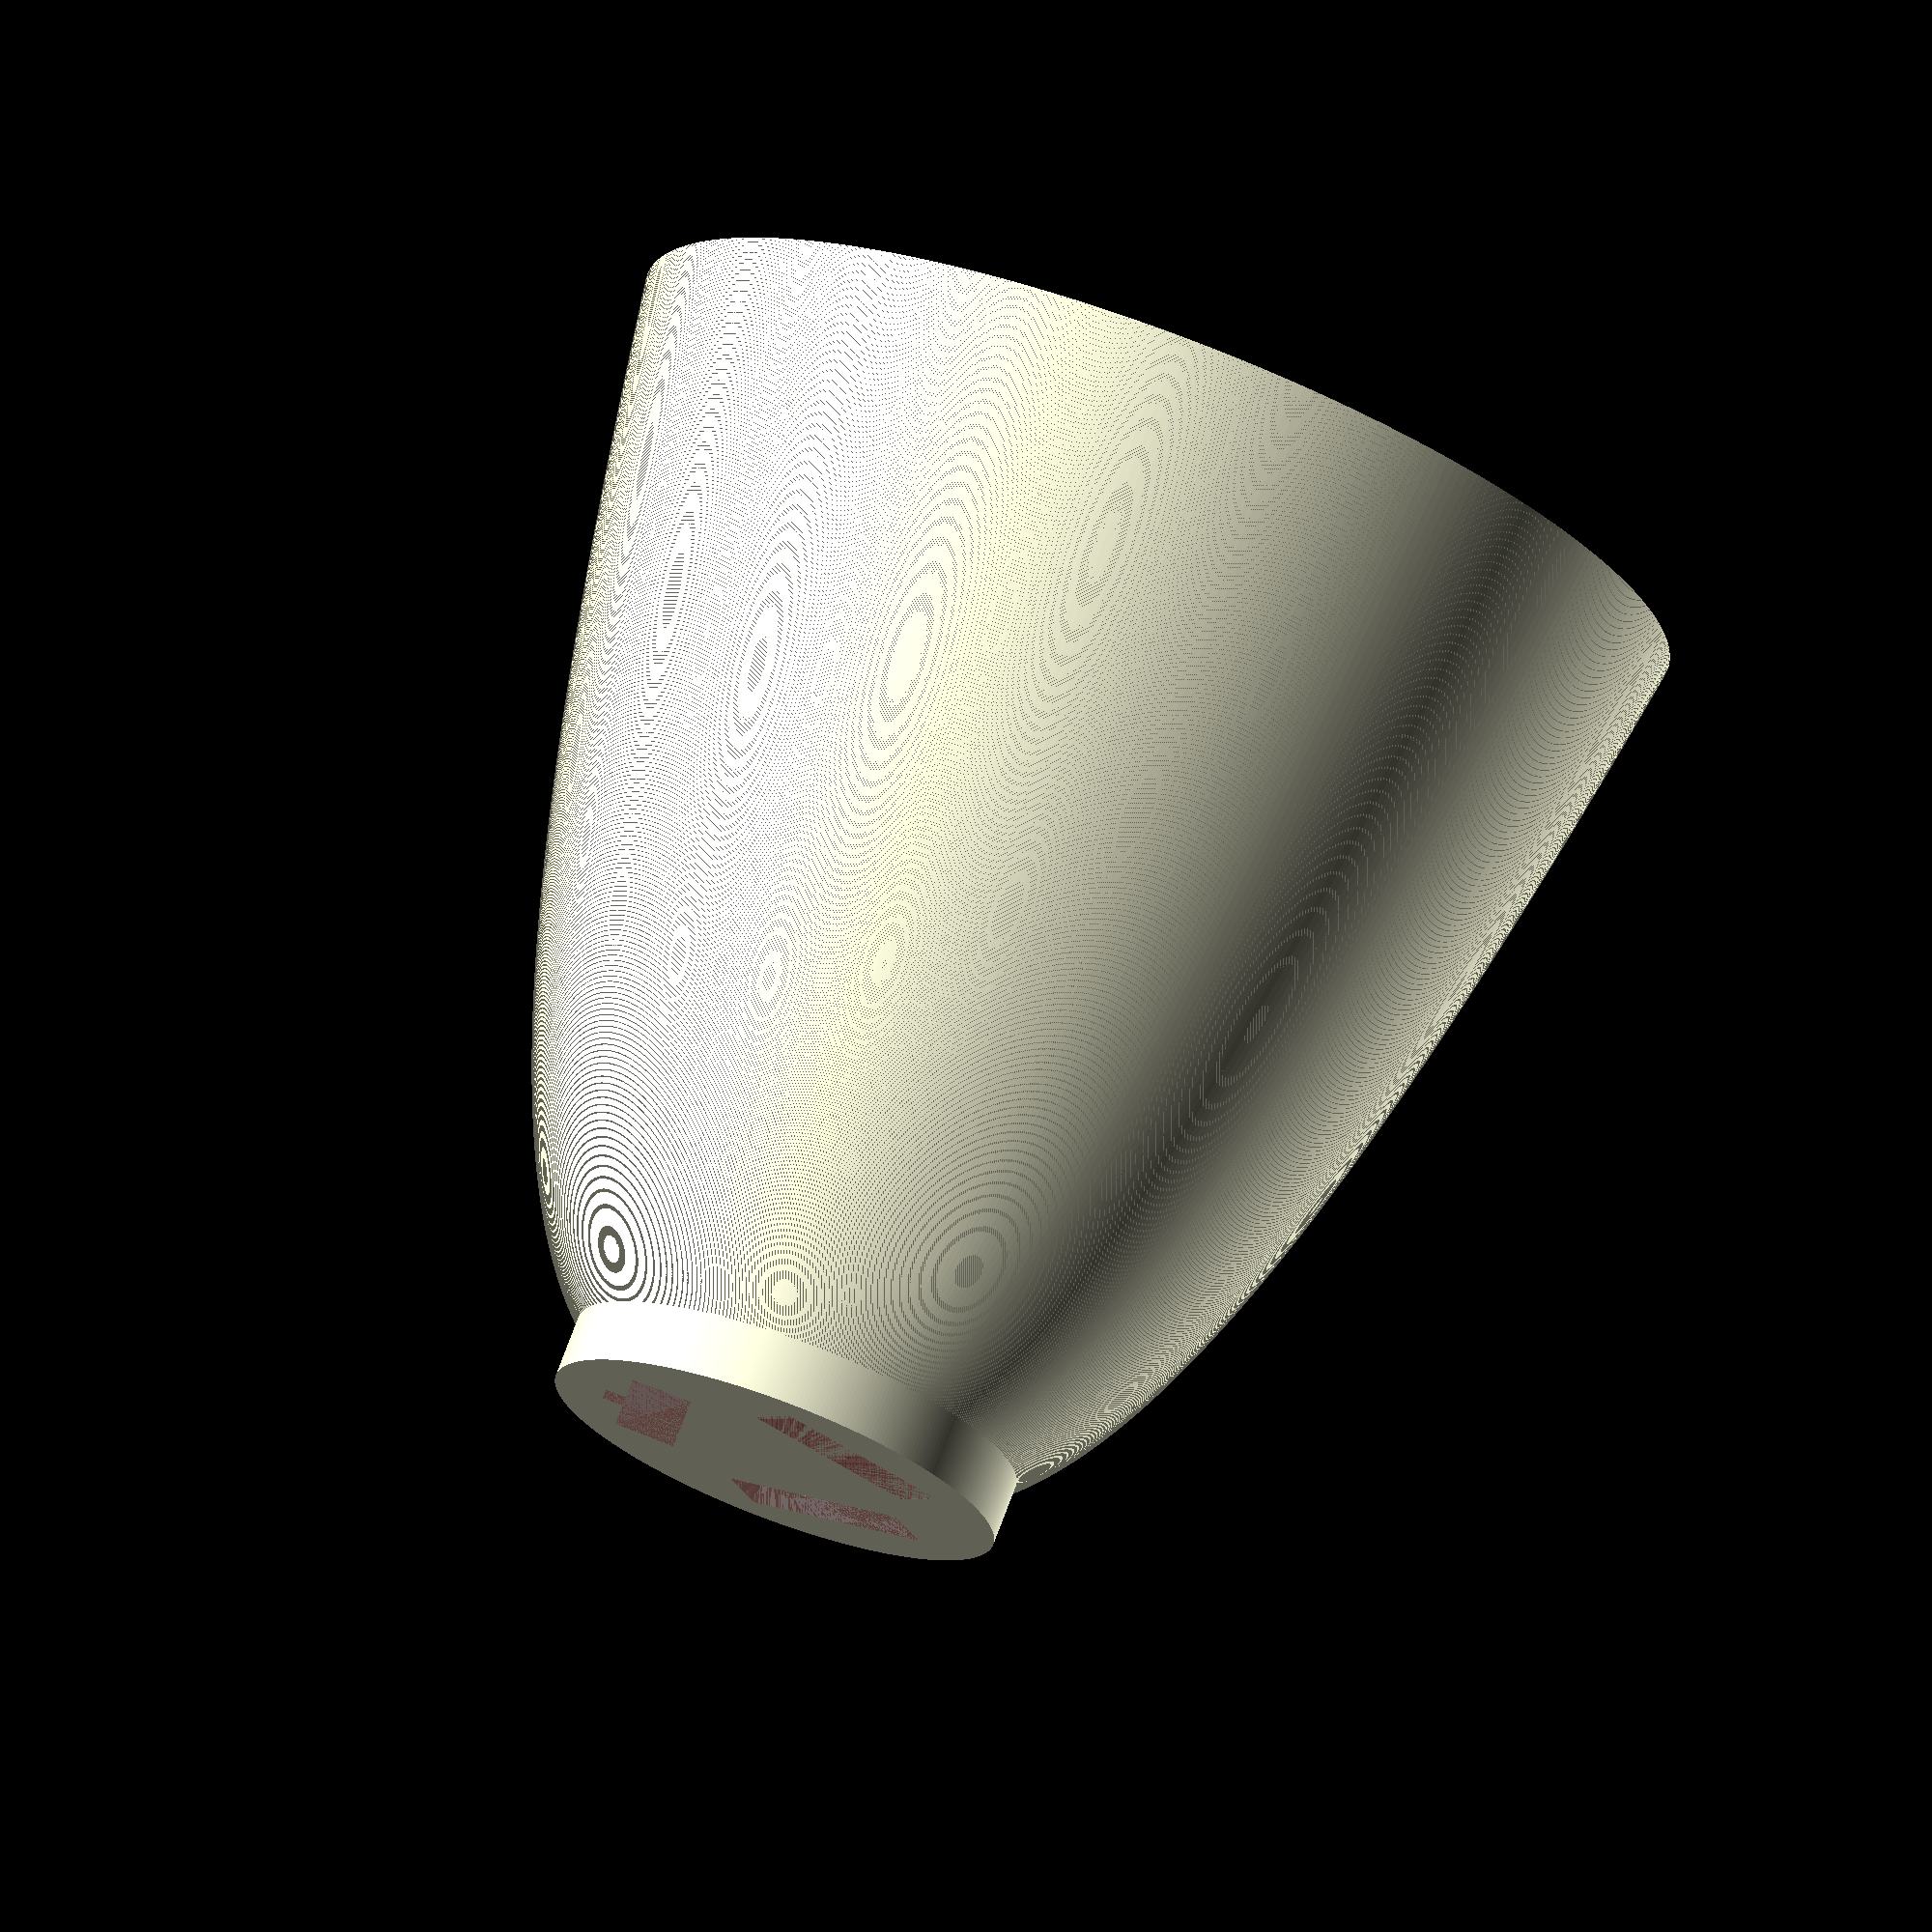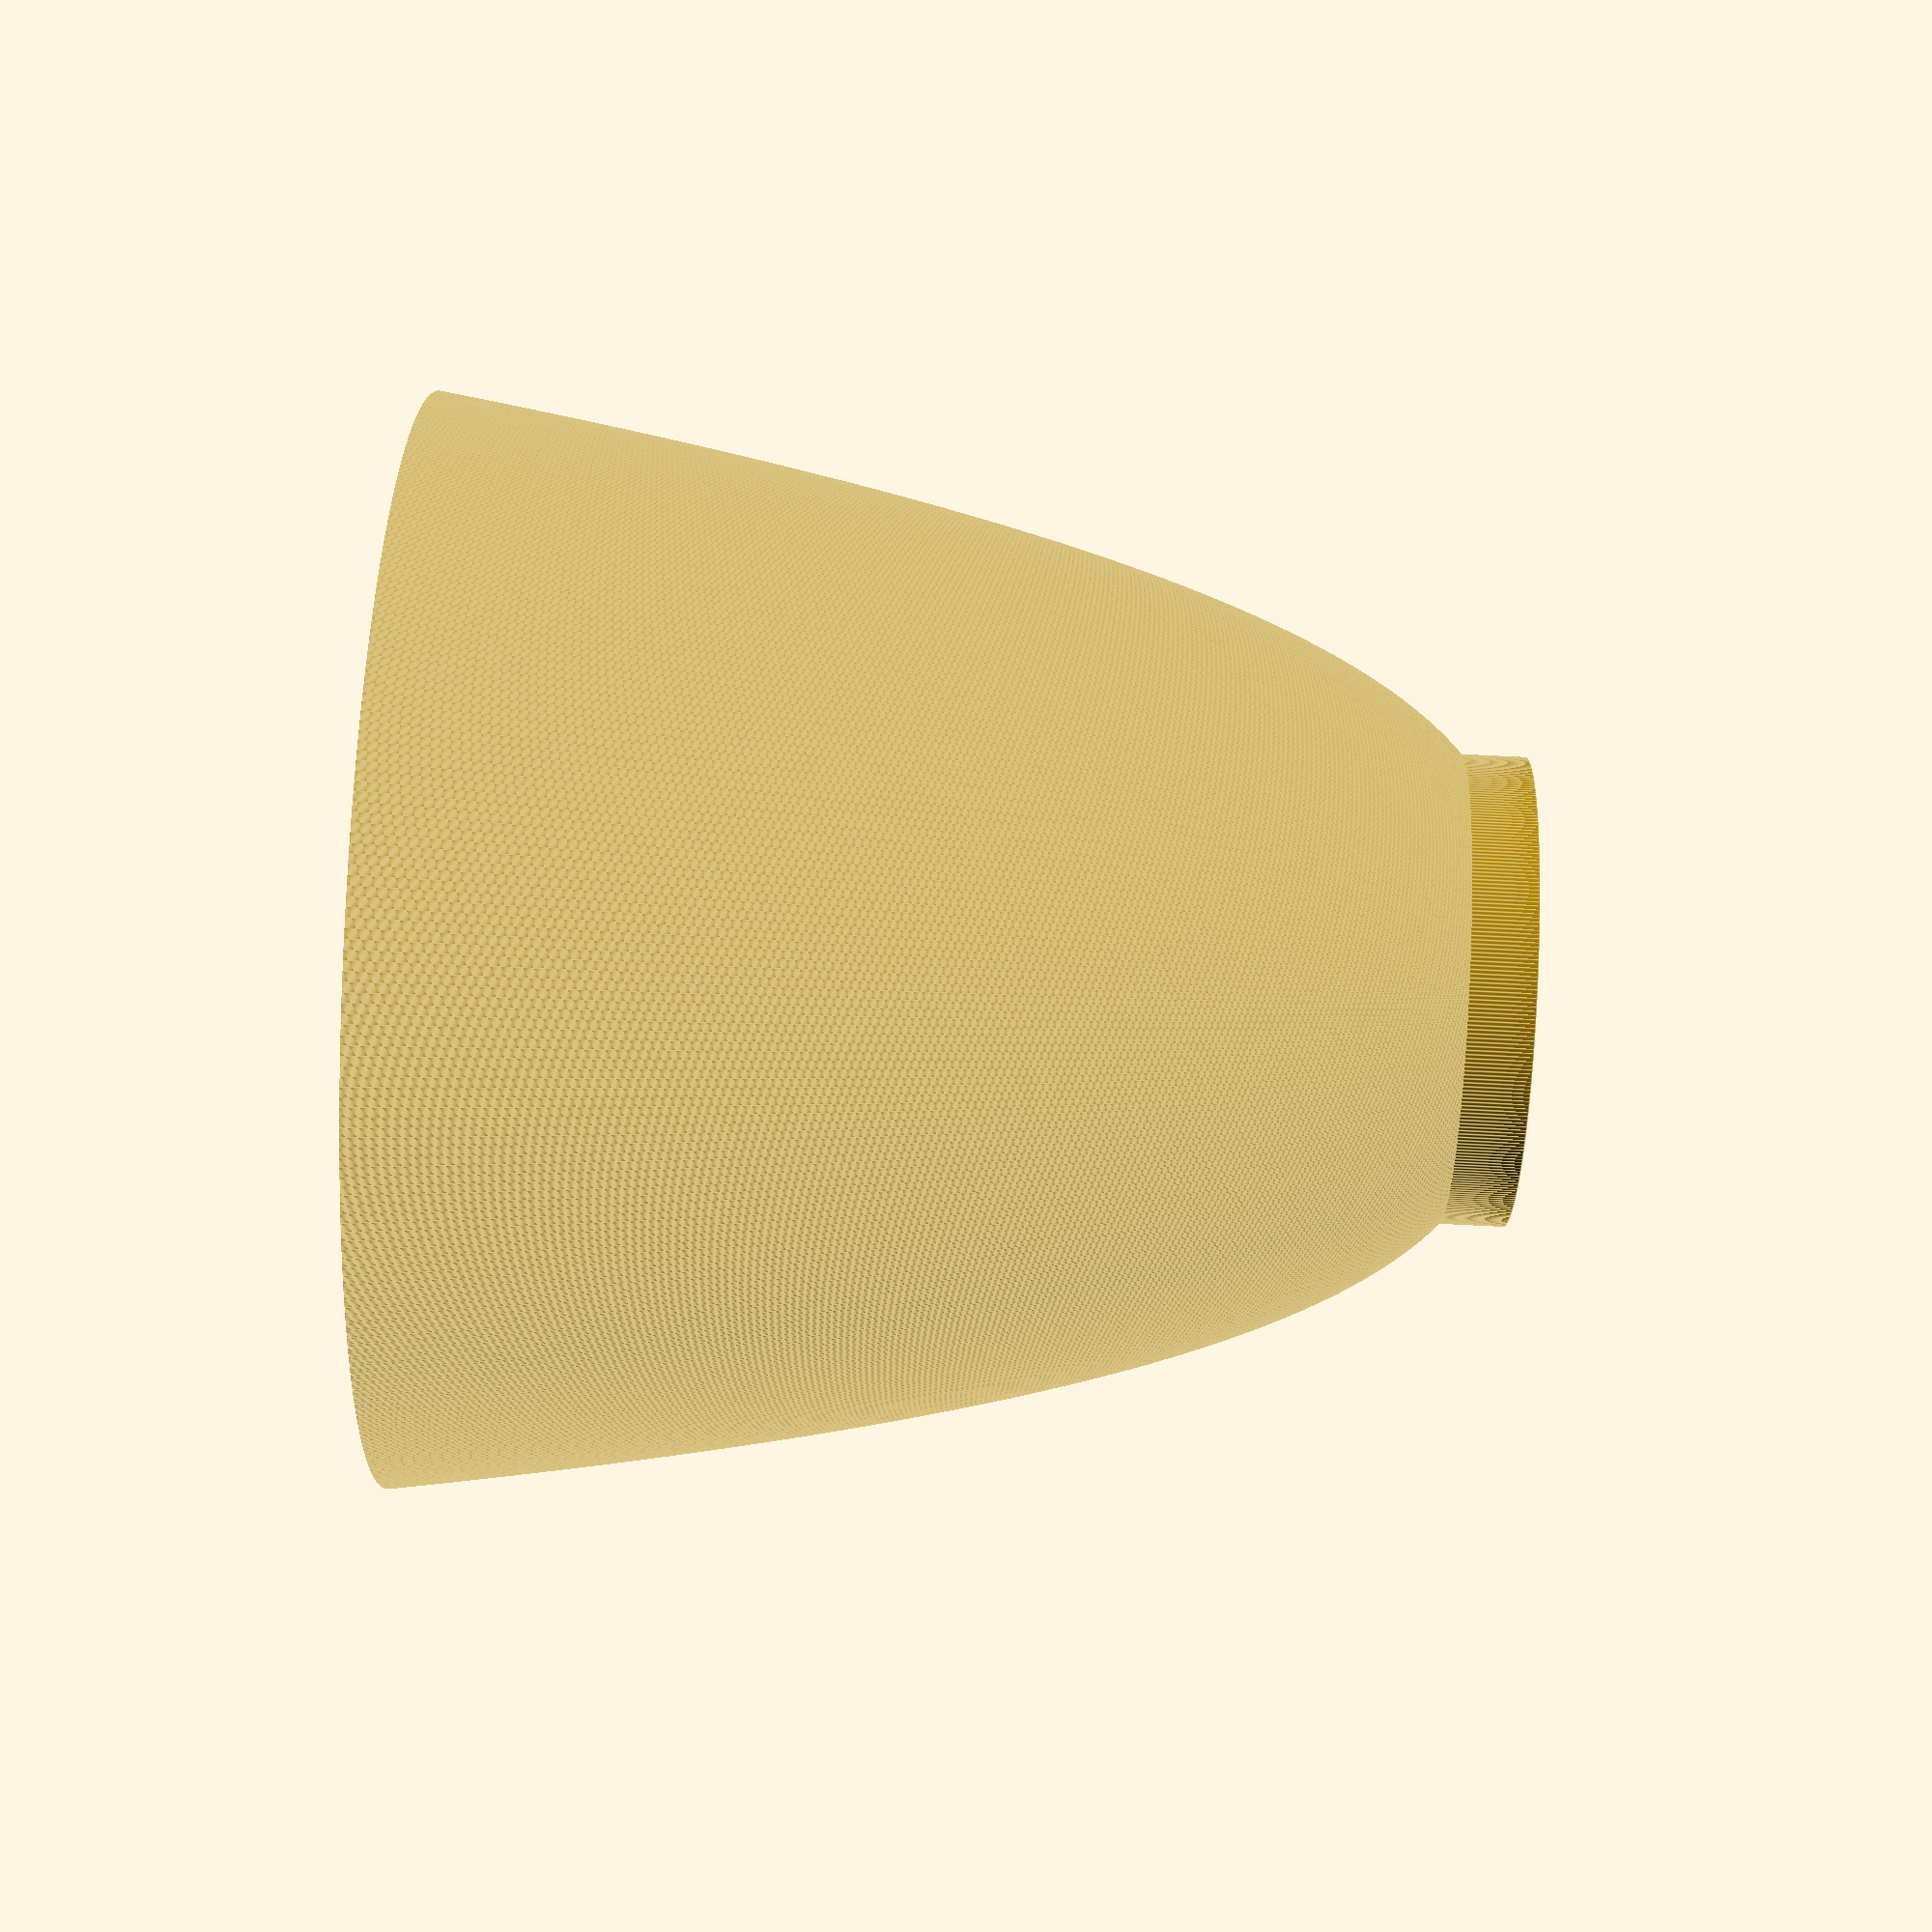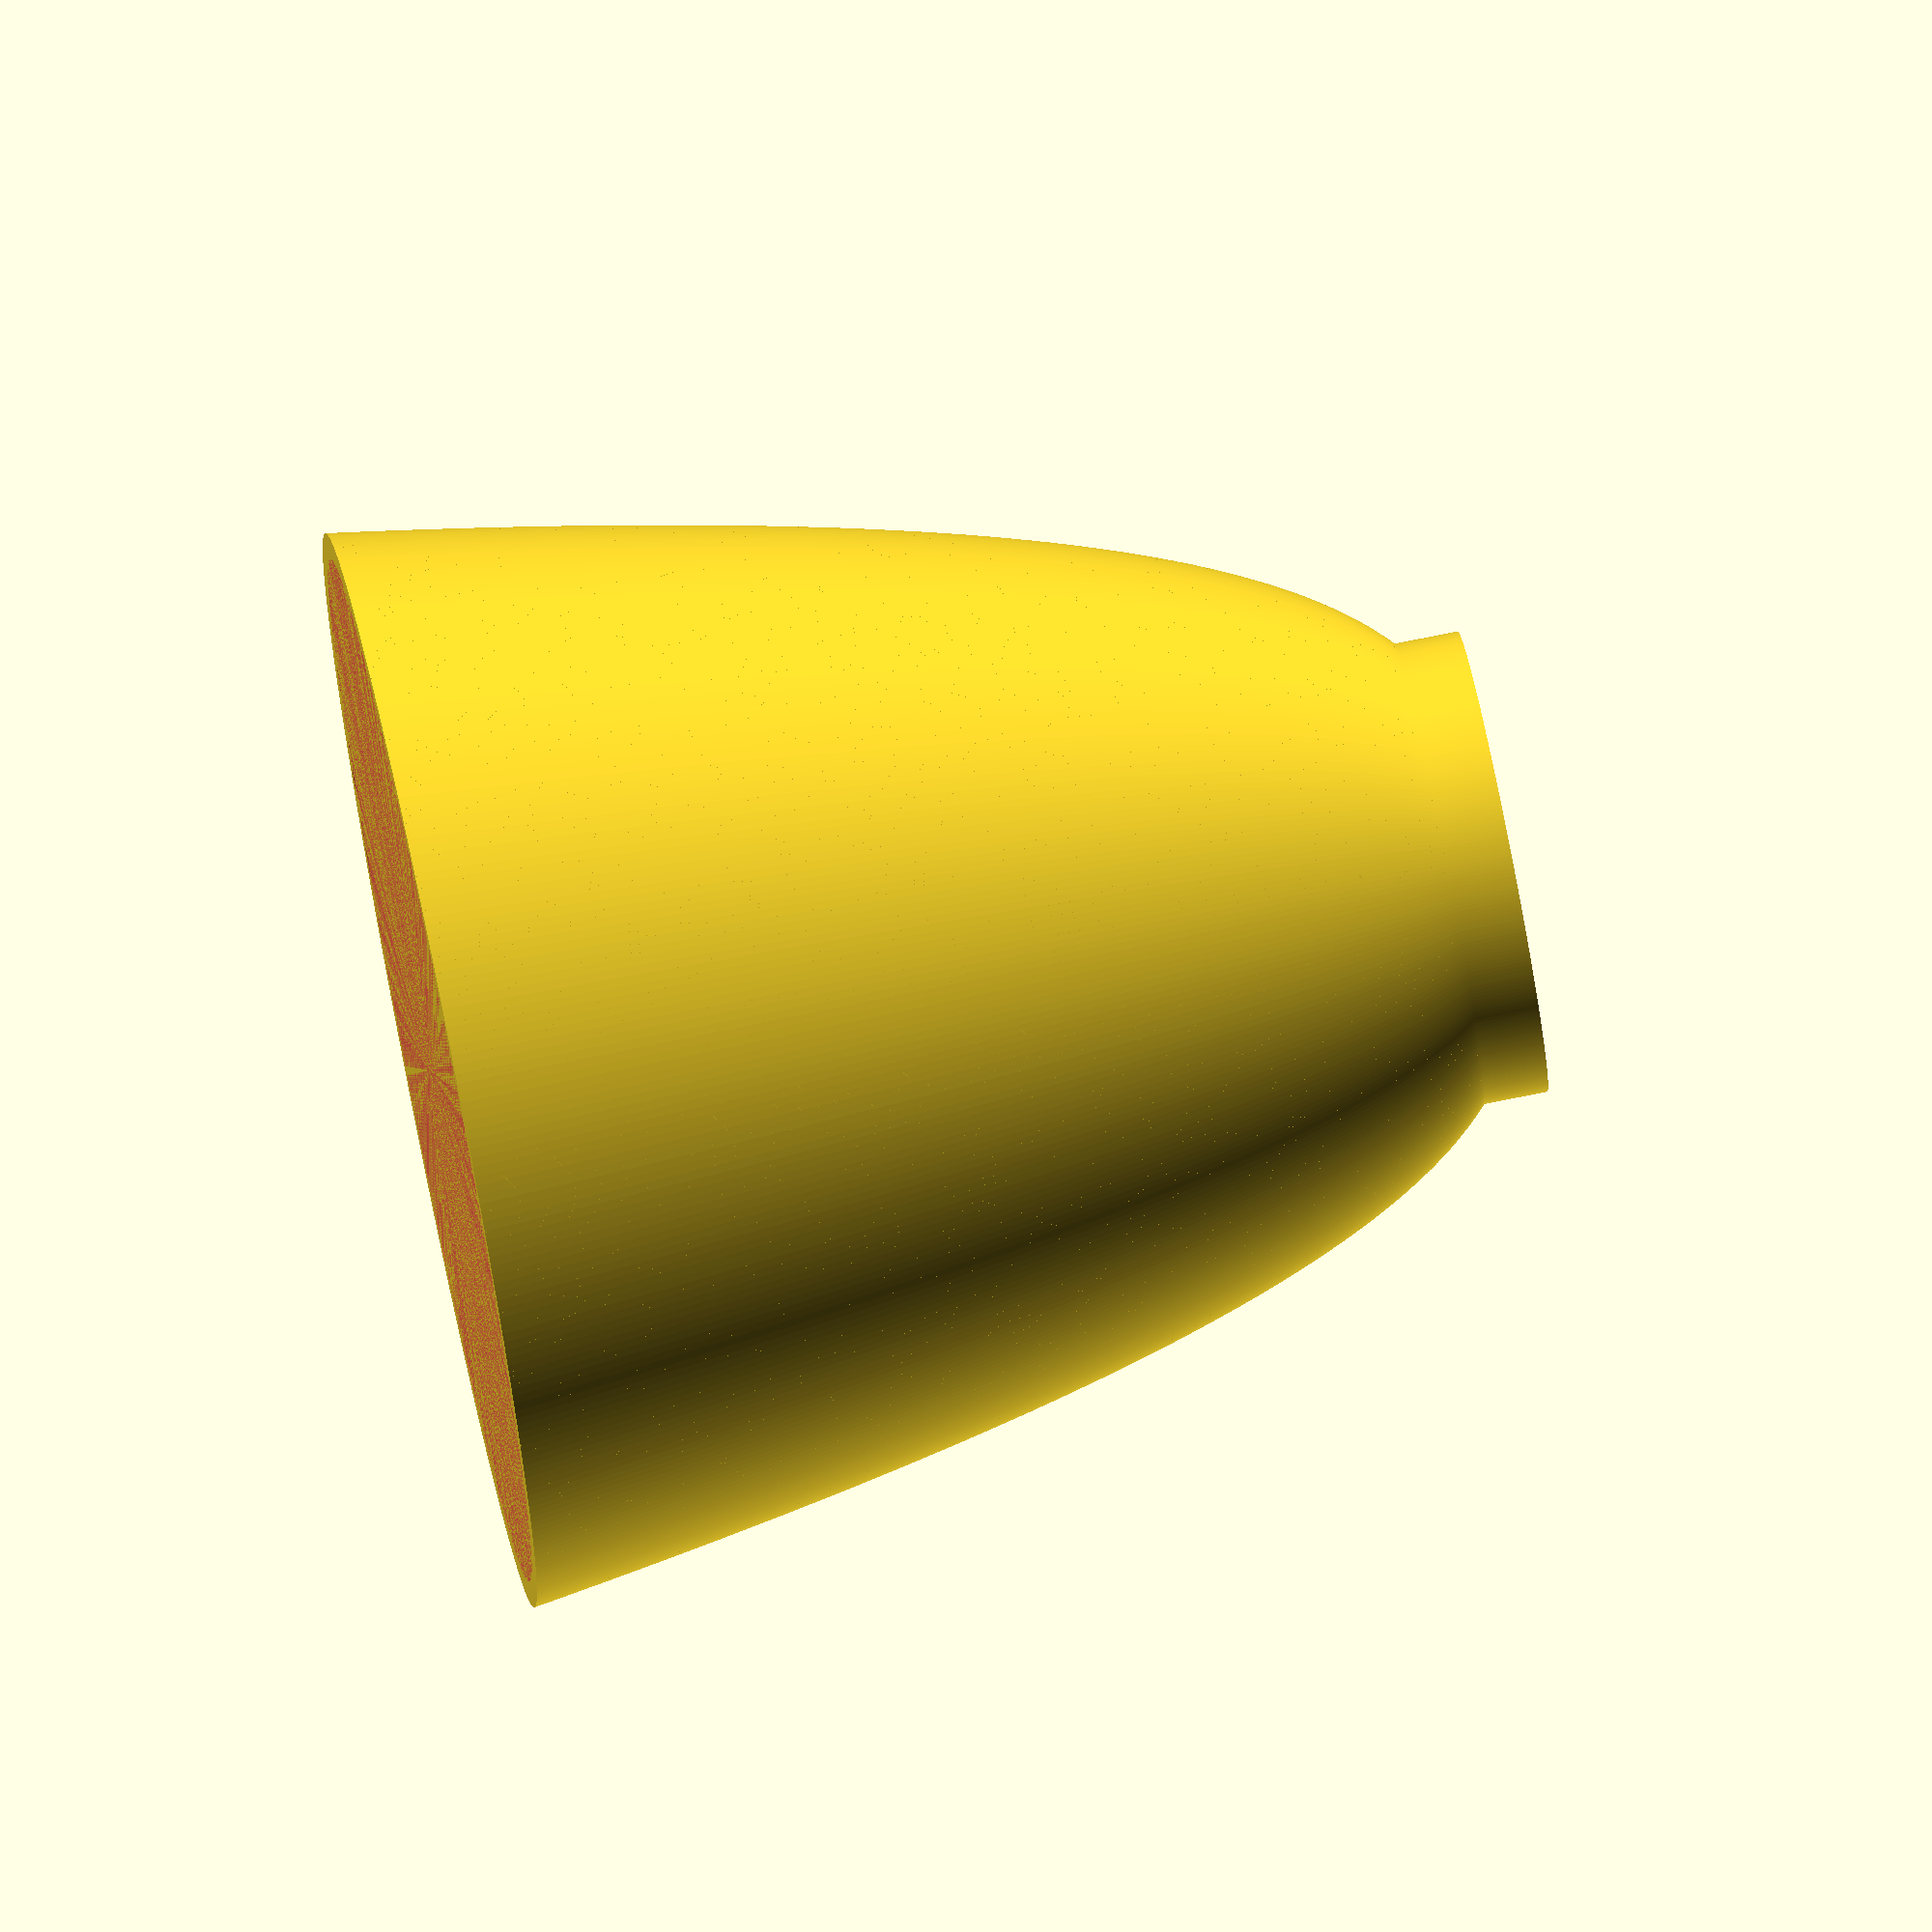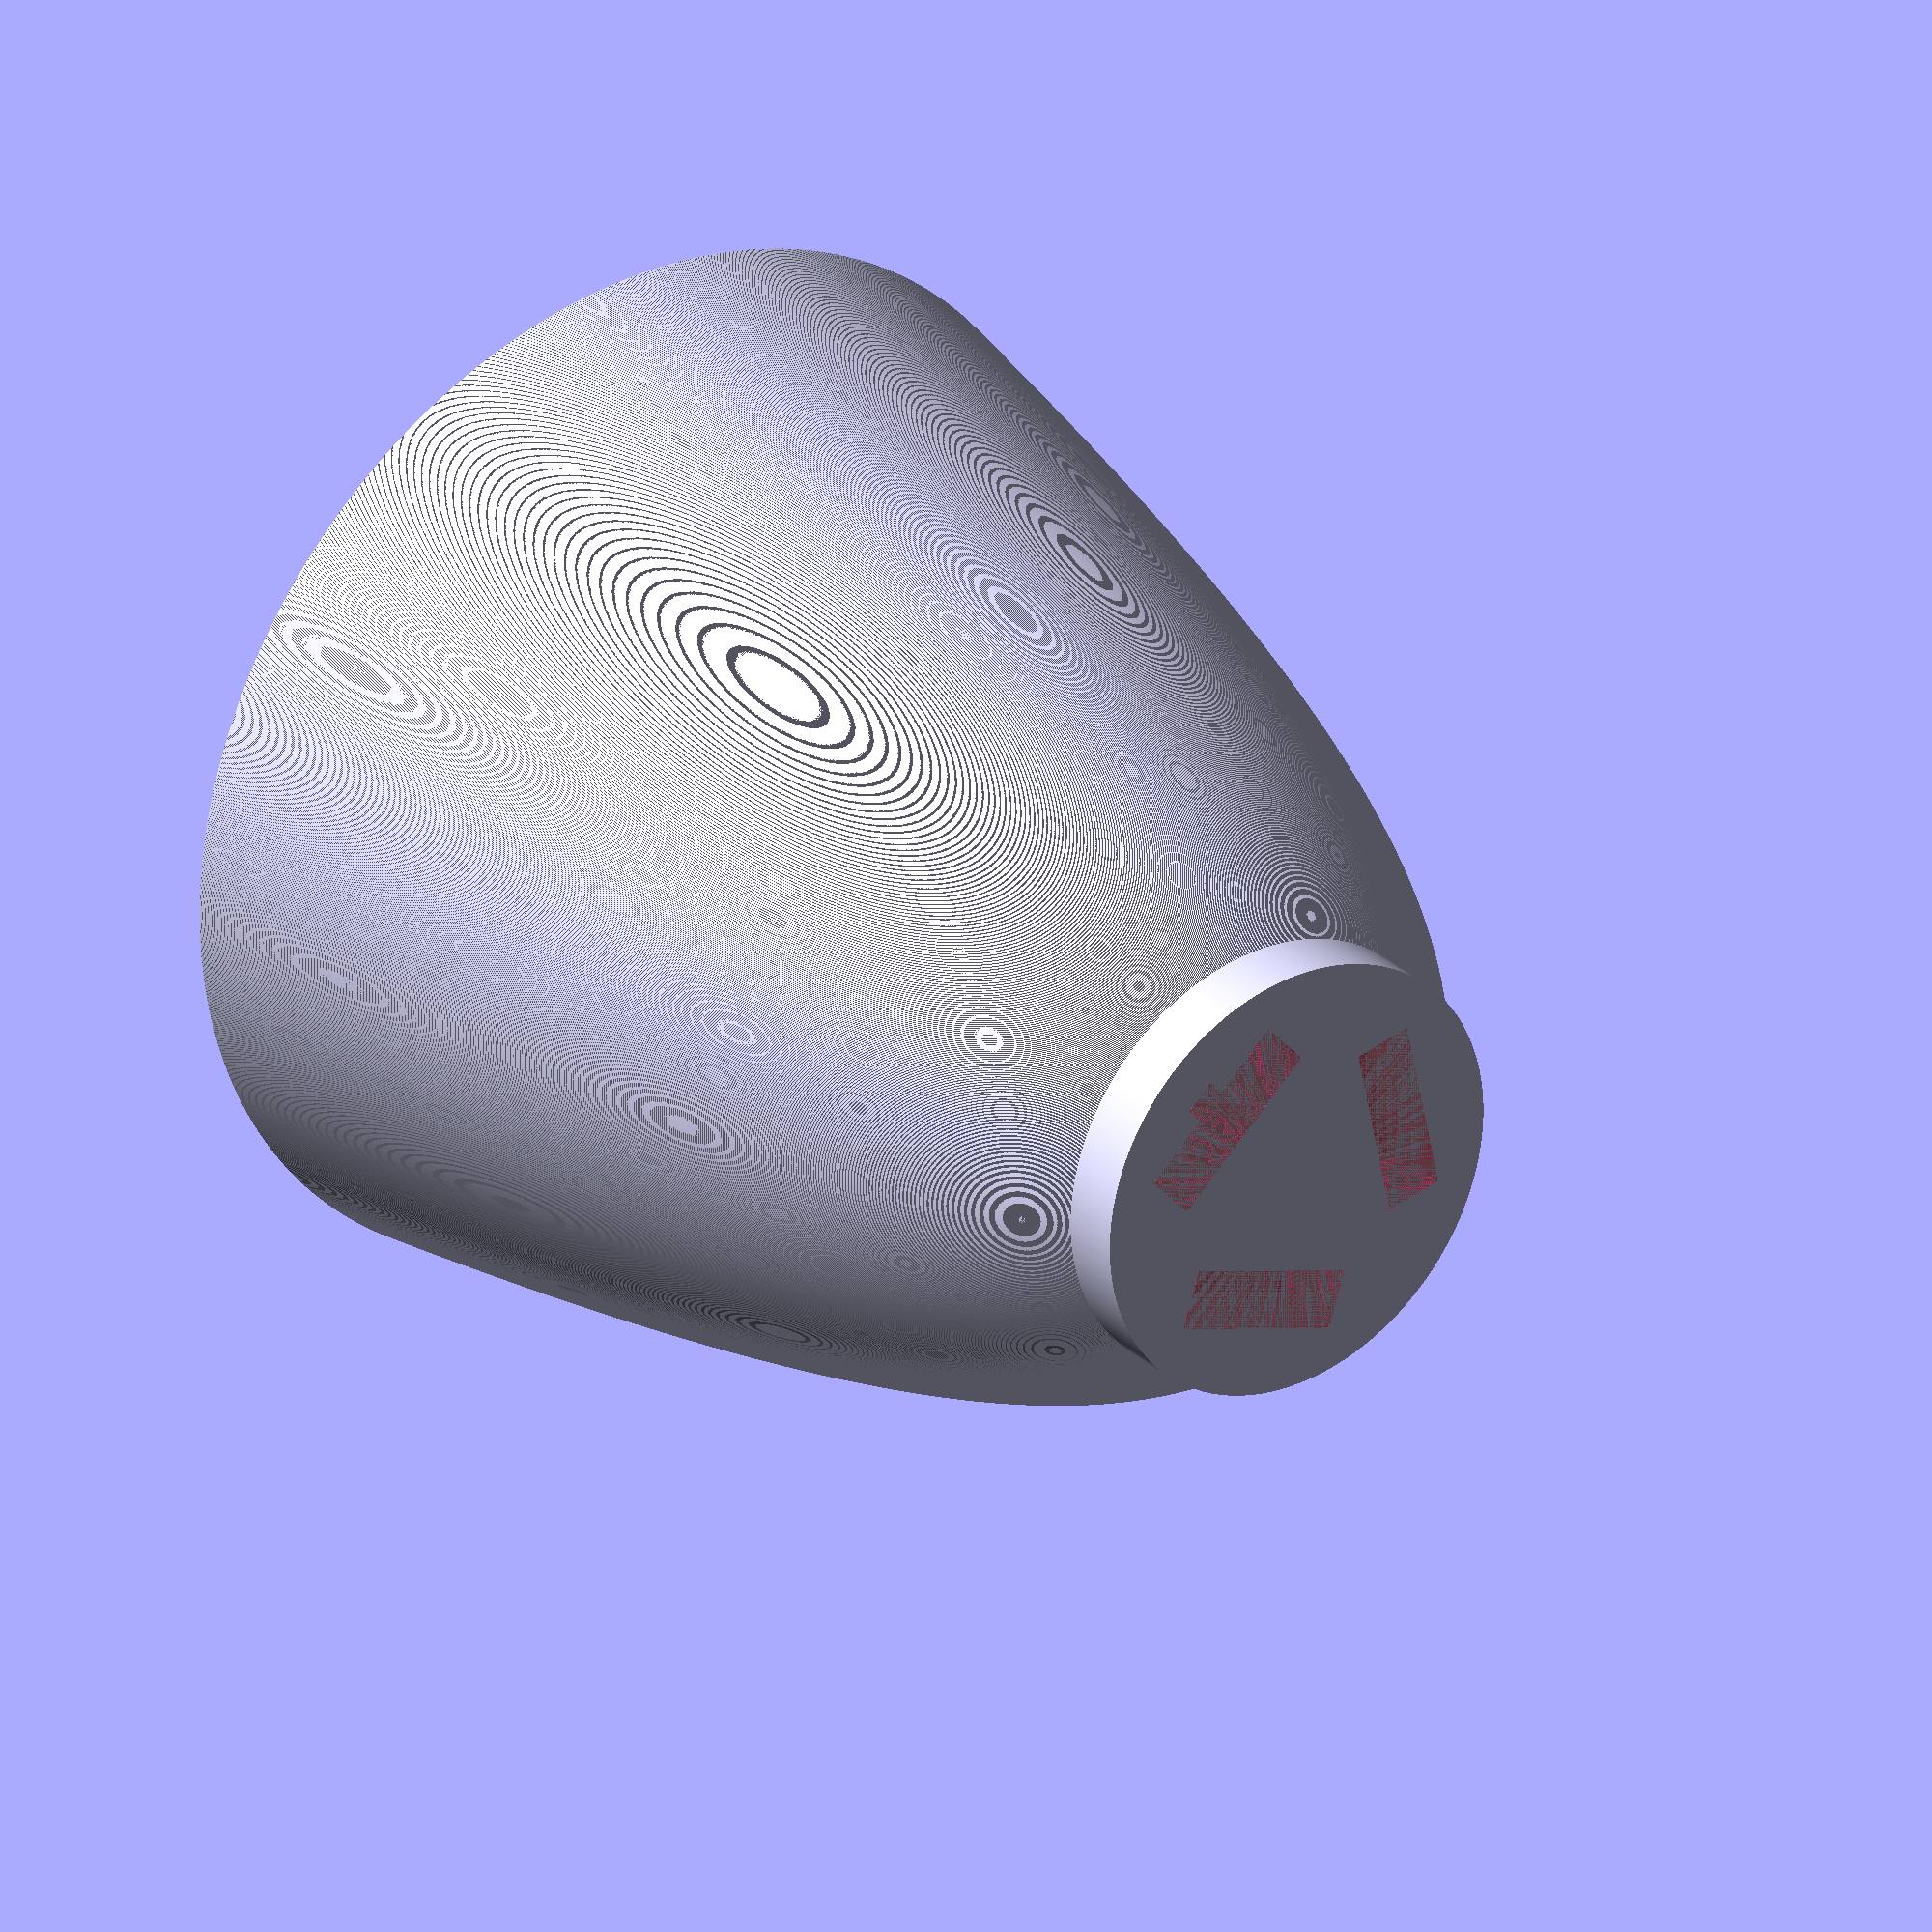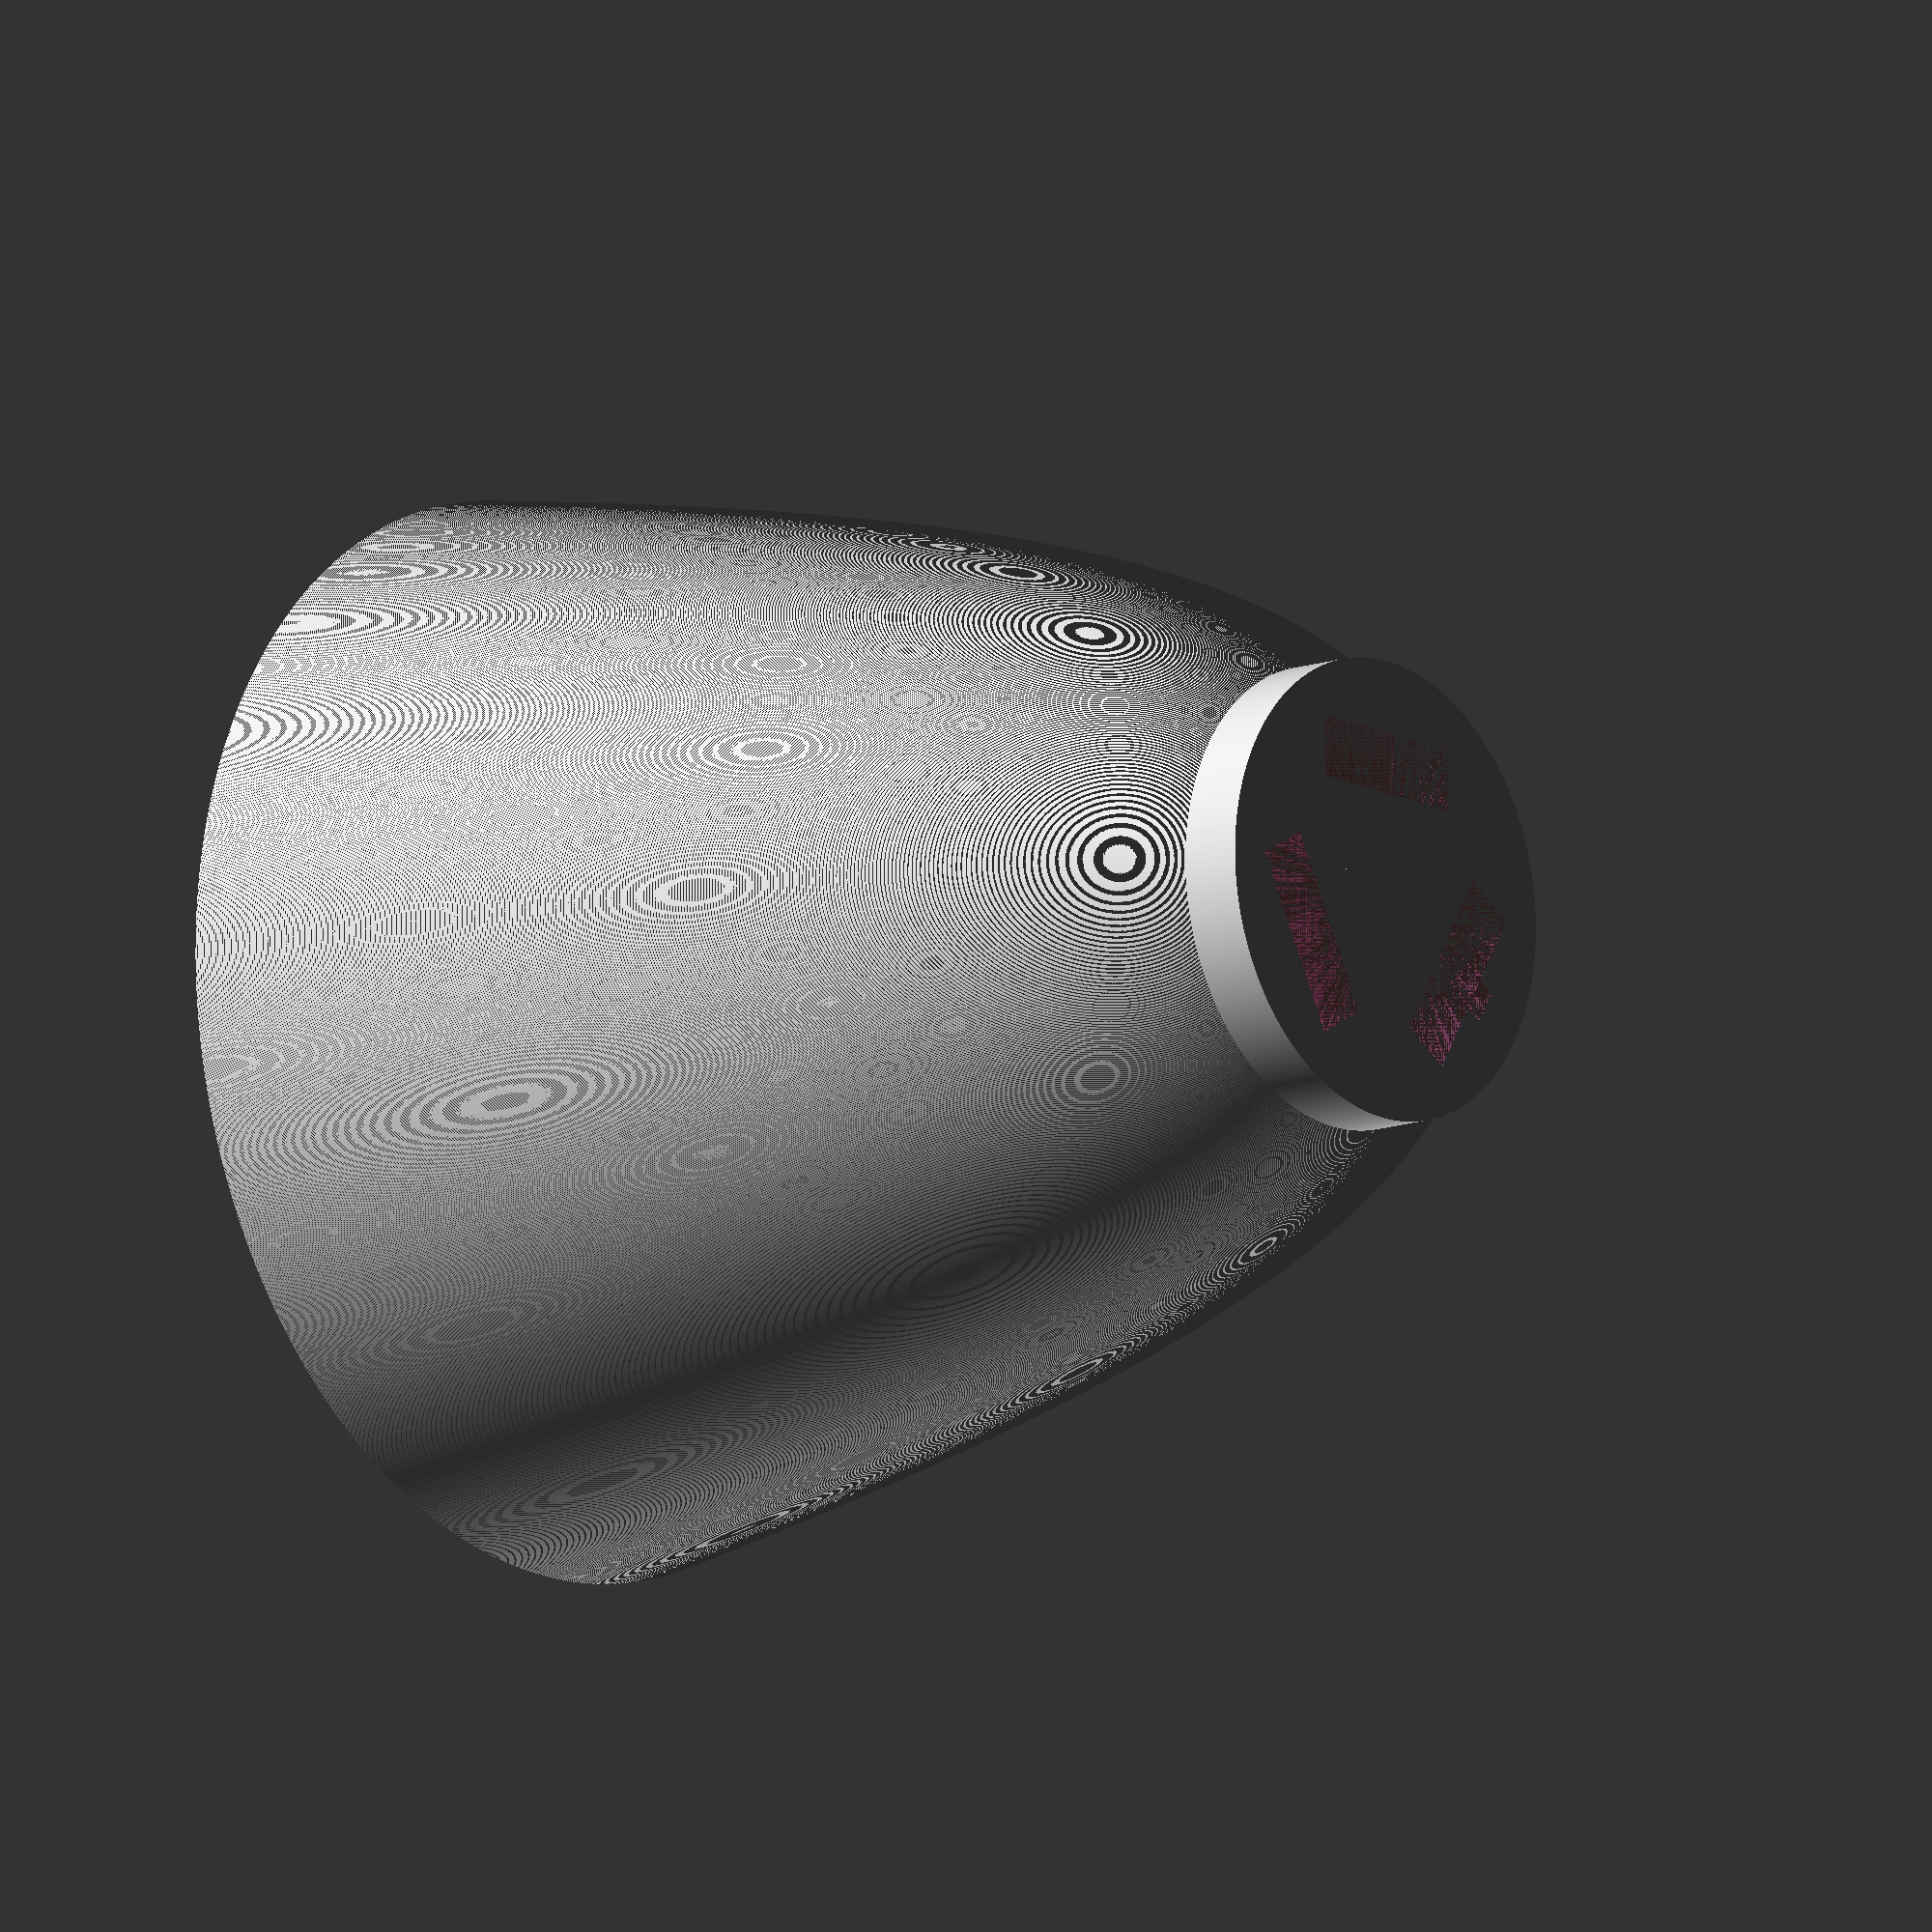
<openscad>
 $fn = 360;

wallThickness = 0.5;
dy = 0.15;
topWidth = 210;
height = 210;
exponent = 0.3;
factor = topWidth / pow(height, exponent);
baseHeight = 20;

difference(){
	union(){
		for(y = [0:dy:height-dy/2]){
			diameter = factor * pow(y, exponent);
			innerDiameter = min(diameter-2*wallThickness, topWidth-10);
			translate([0, 0, y-dy/2]){
				difference(){
					cylinder(d=diameter, h=dy, center=true);
					if(y >= baseHeight){
						#cylinder(d=innerDiameter, h=dy, center=true);
					}
				}
			}
		}
		
		cylinder(d=90, h=baseHeight);
	}
	
	for(angle=[0, 120, 240]){
		#rotate([0, 0, angle])
			translate([0, 25, 7.5])
				cube([37, 12, 15], center=true);
	}
	
	translate([0, 0, 1])
		for(n = [33.5, -33.5]){
			#translate([0, n, 0])
				cylinder(d=2.5, h=baseHeight);
		}
	
	cableWidth = 7;
	#rotate([0, 0, 120])
		translate([-cableWidth/2, 31, 0])
			cube([cableWidth, 4, baseHeight]);
}

</openscad>
<views>
elev=105.3 azim=24.3 roll=339.5 proj=o view=wireframe
elev=104.5 azim=284.7 roll=87.2 proj=p view=edges
elev=283.1 azim=261.8 roll=78.7 proj=o view=wireframe
elev=150.6 azim=341.7 roll=37.2 proj=o view=wireframe
elev=192.6 azim=178.8 roll=50.1 proj=o view=wireframe
</views>
